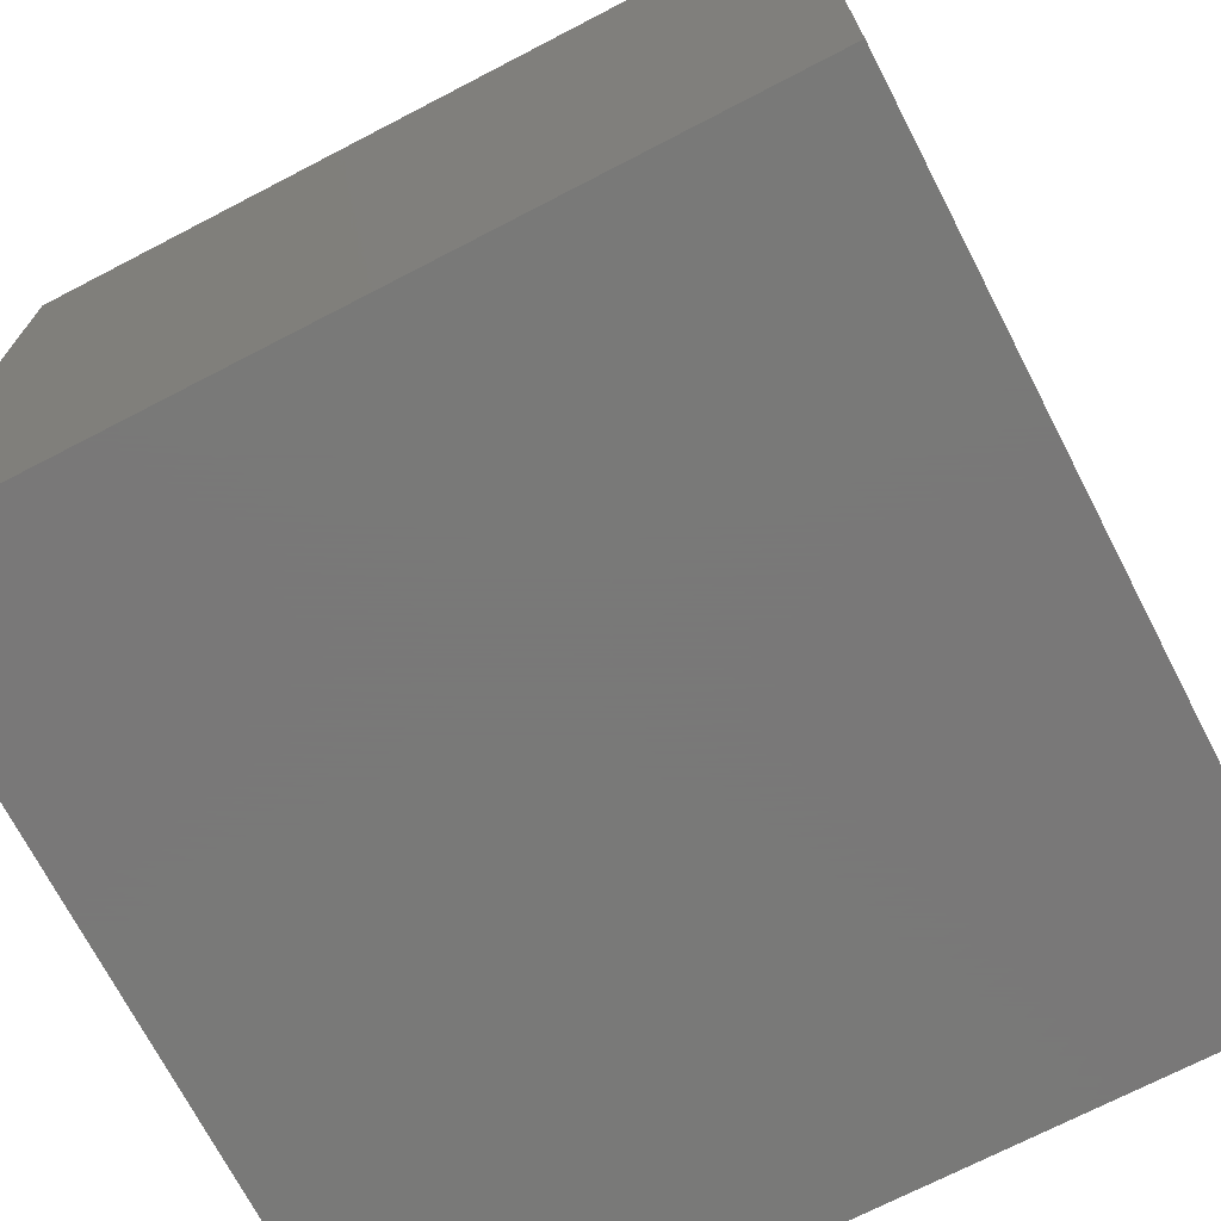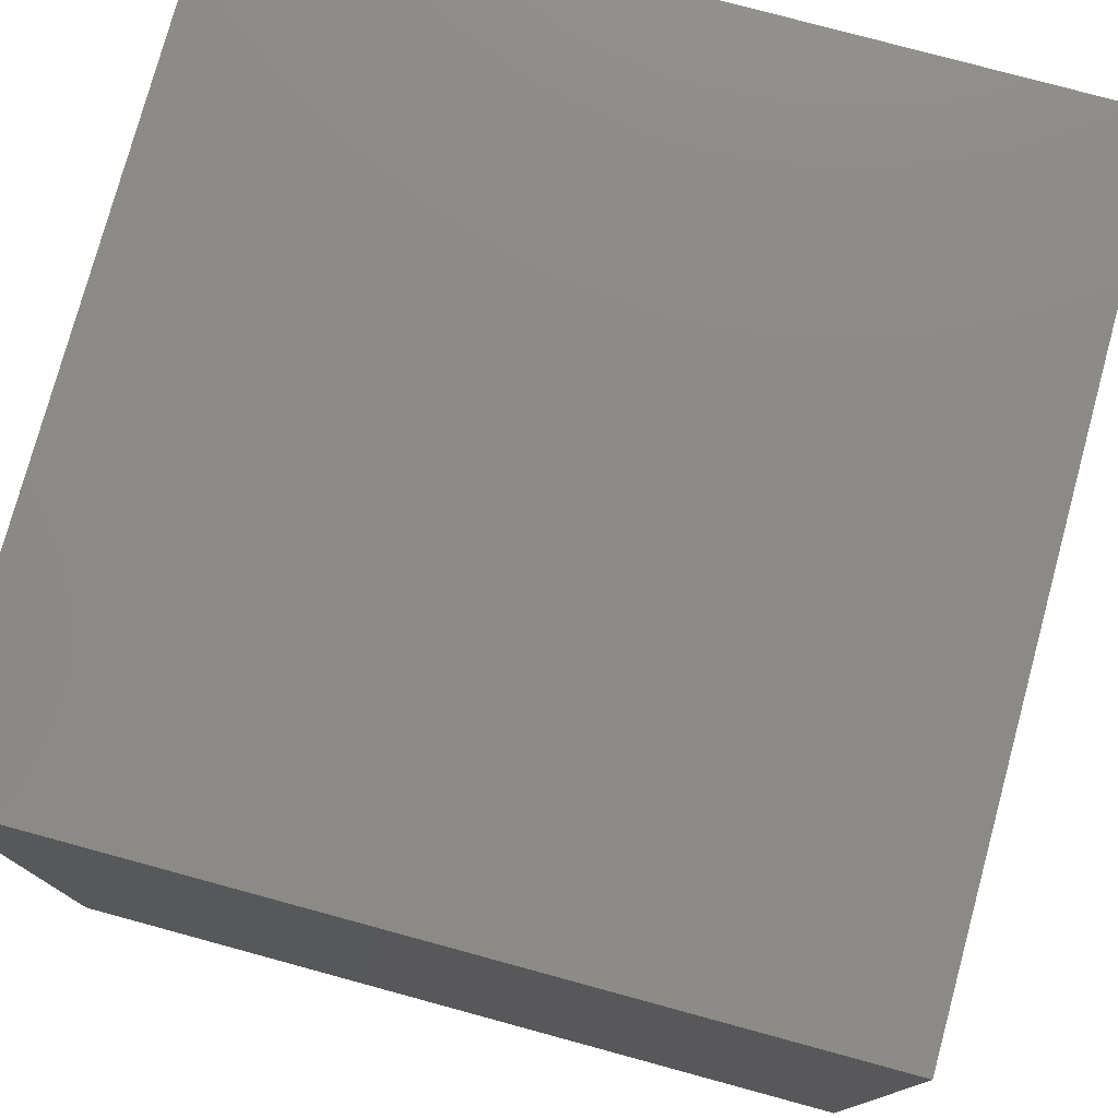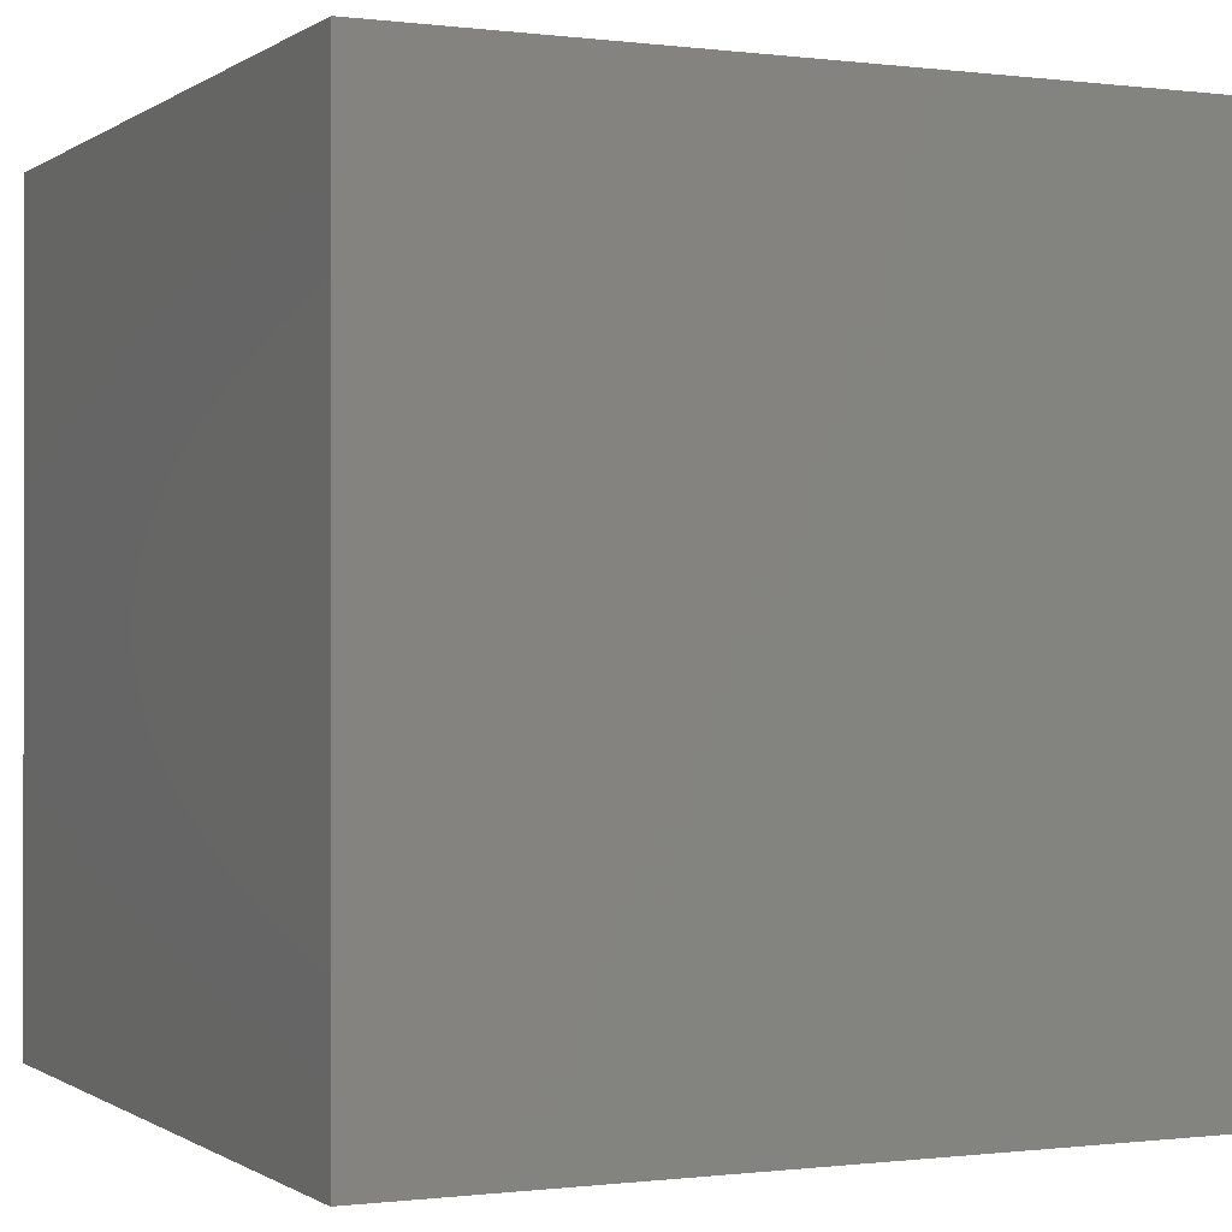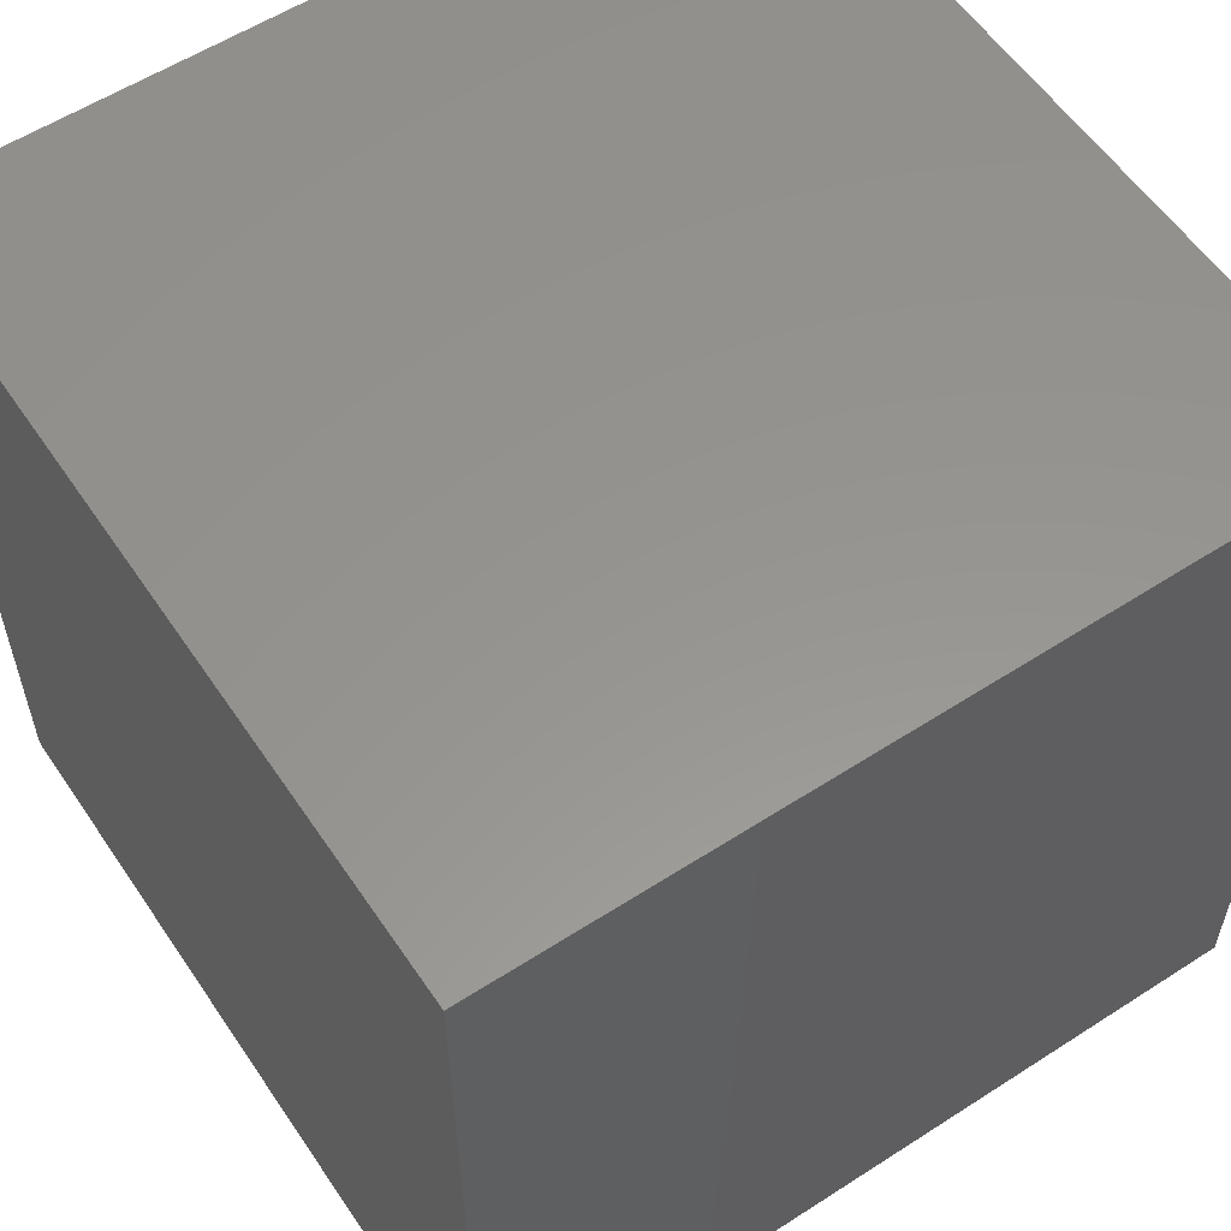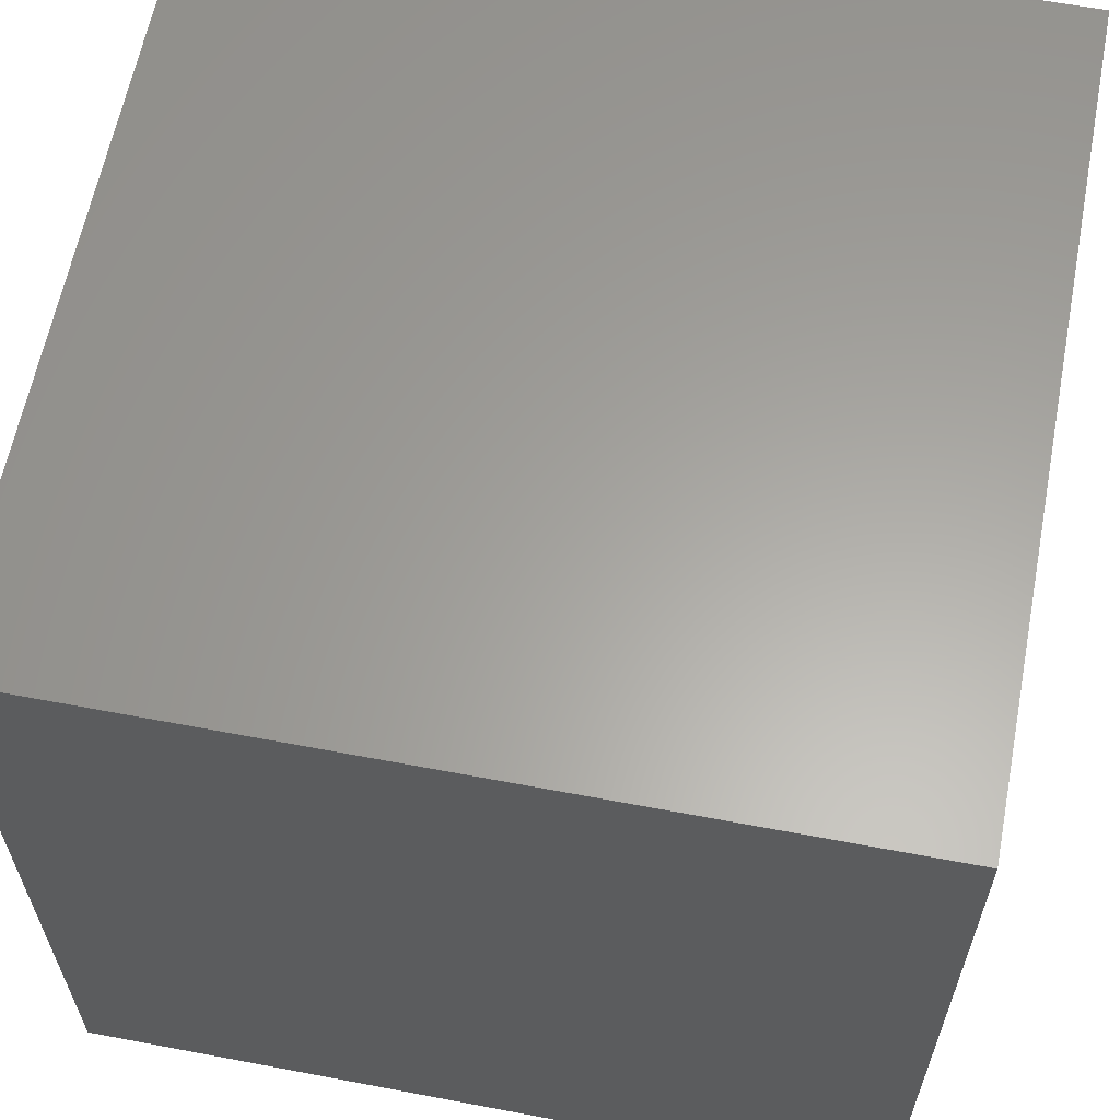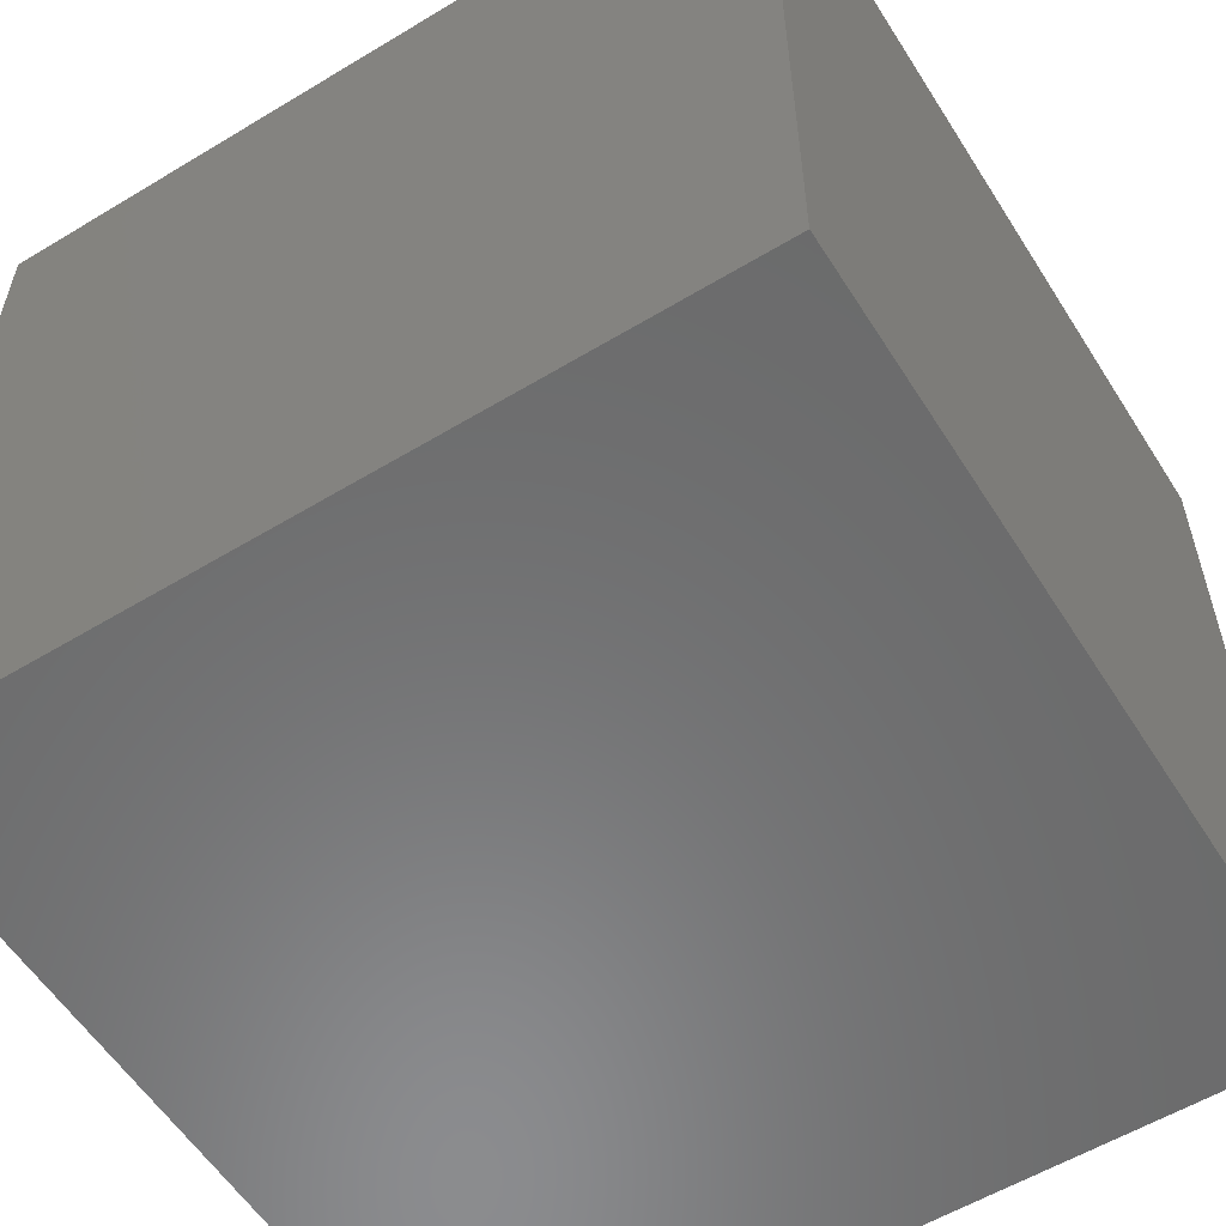
<metadata>
{"format":"stl","ext":"stl","renderer":"f3d","projection":"perspective","resolution":1024,"background":"white","views":[{"elev":-71.5,"azim":-152.6,"up":"+Z"},{"elev":77.4,"azim":-74.8,"up":"+Z"},{"elev":-0.4,"azim":64.8,"up":"+Y"},{"elev":57.5,"azim":-33.8,"up":"+Y"},{"elev":61.8,"azim":-169.1,"up":"+Z"},{"elev":-57.2,"azim":32.1,"up":"+Z"}]}
</metadata>
<code>
# stl→obj: 8 verts, 12 faces
v 1 1 -6
v 0 1 -6
v 1 0 -6
v 0 0 -6
v 1 0 -7
v 0 0 -7
v 1 1 -7
v 0 1 -7
f 1 2 3
f 3 2 4
f 5 6 7
f 7 6 8
f 4 6 3
f 3 6 5
f 2 8 4
f 4 8 6
f 1 7 2
f 2 7 8
f 3 5 1
f 1 5 7

</code>
